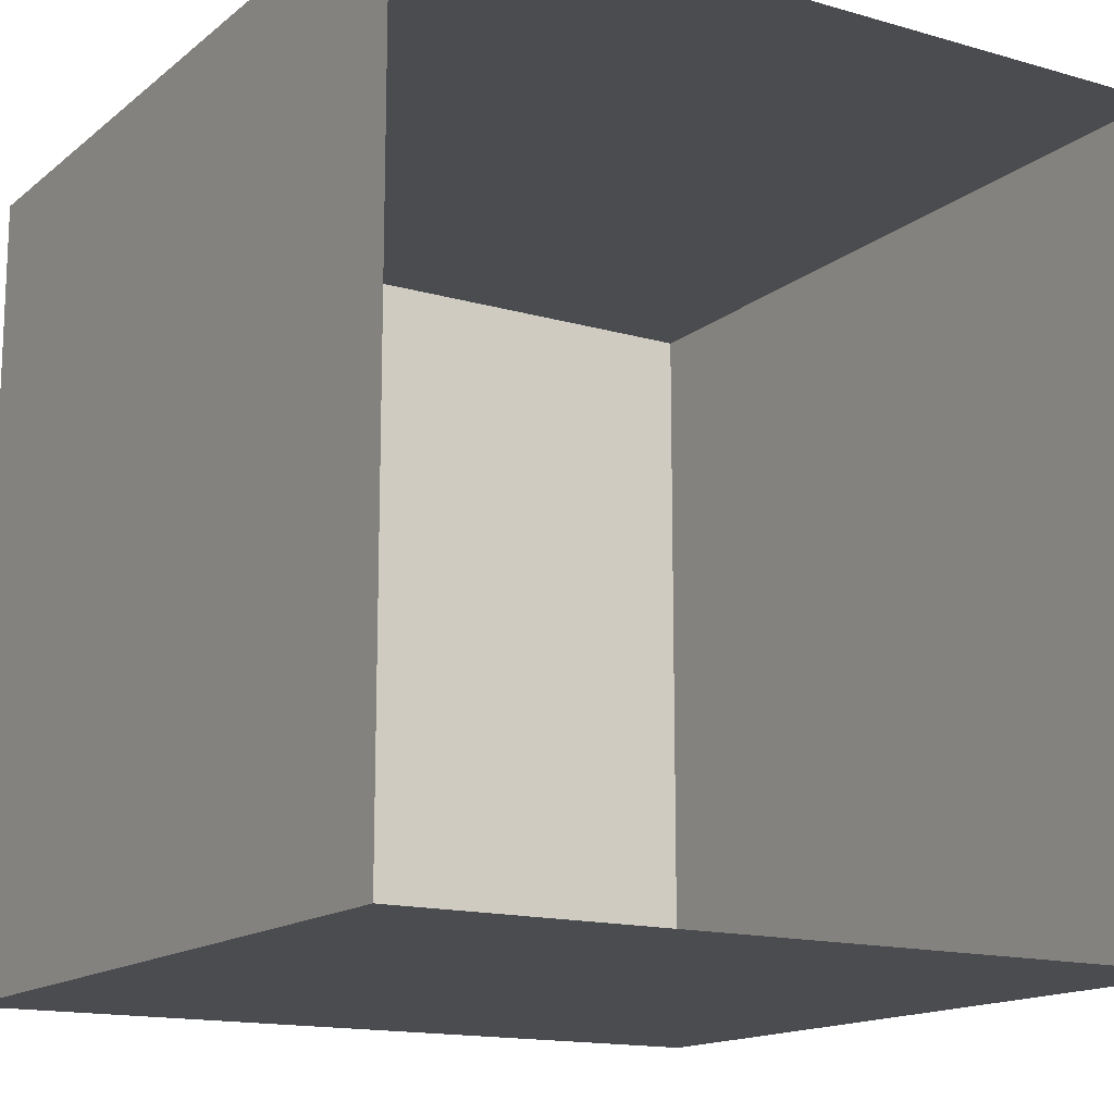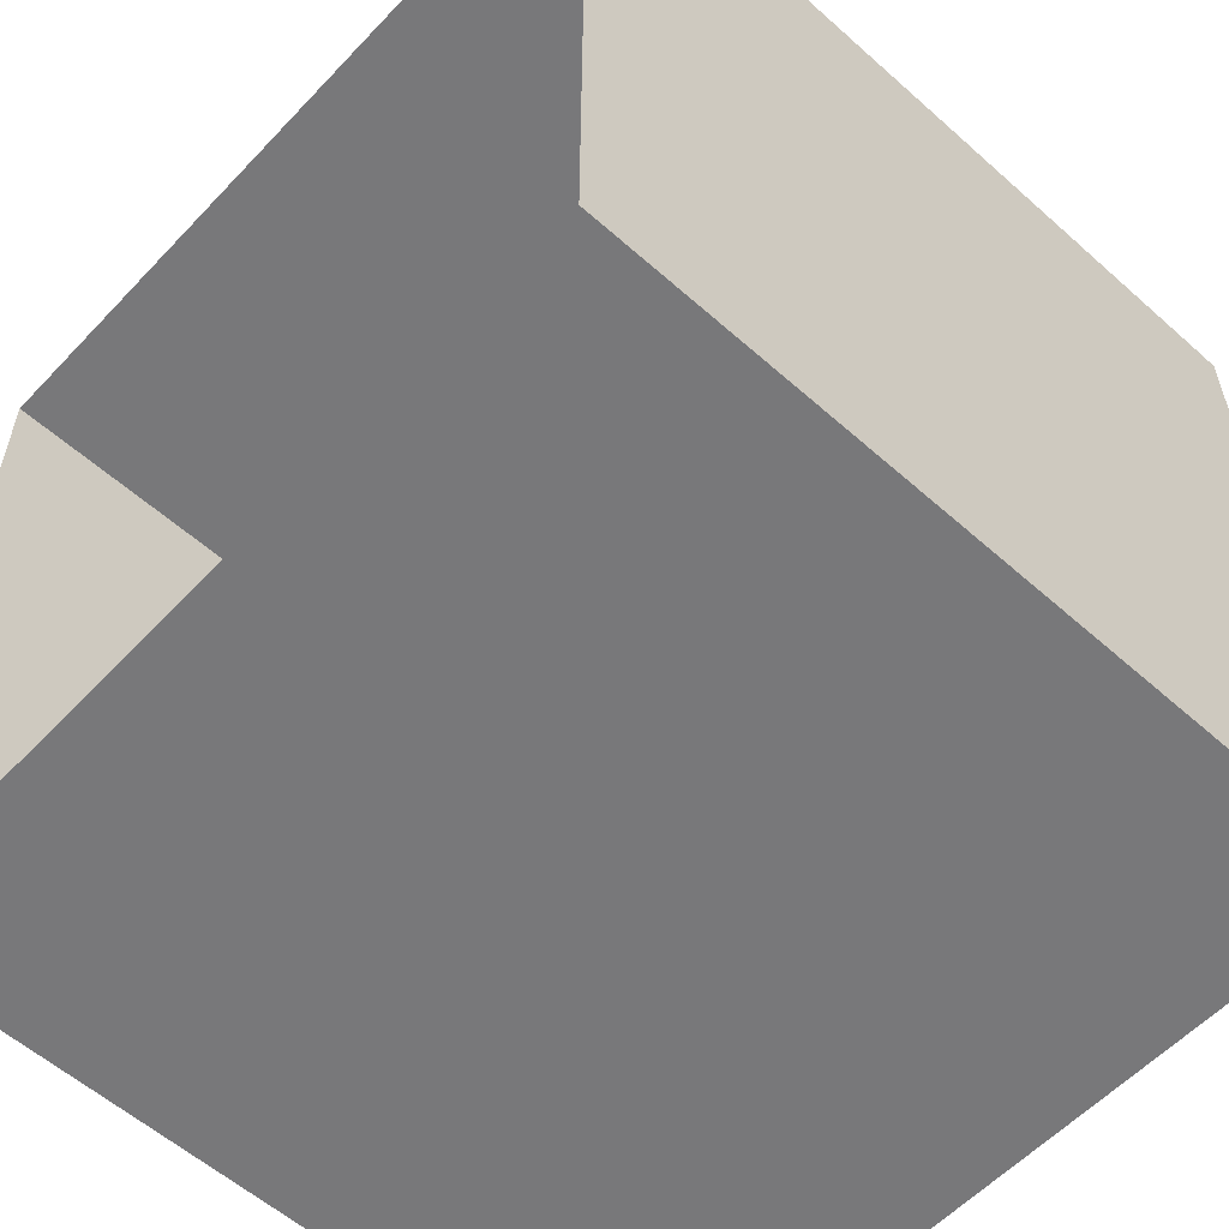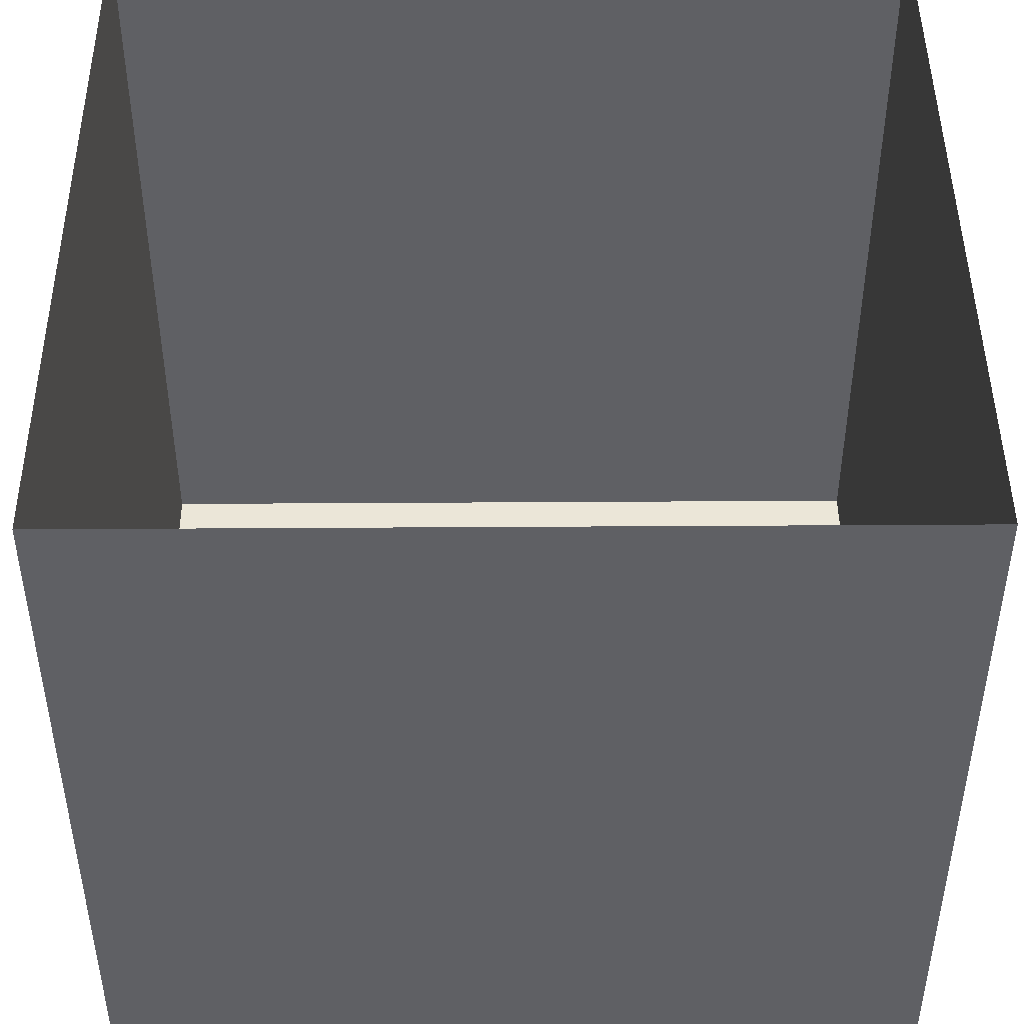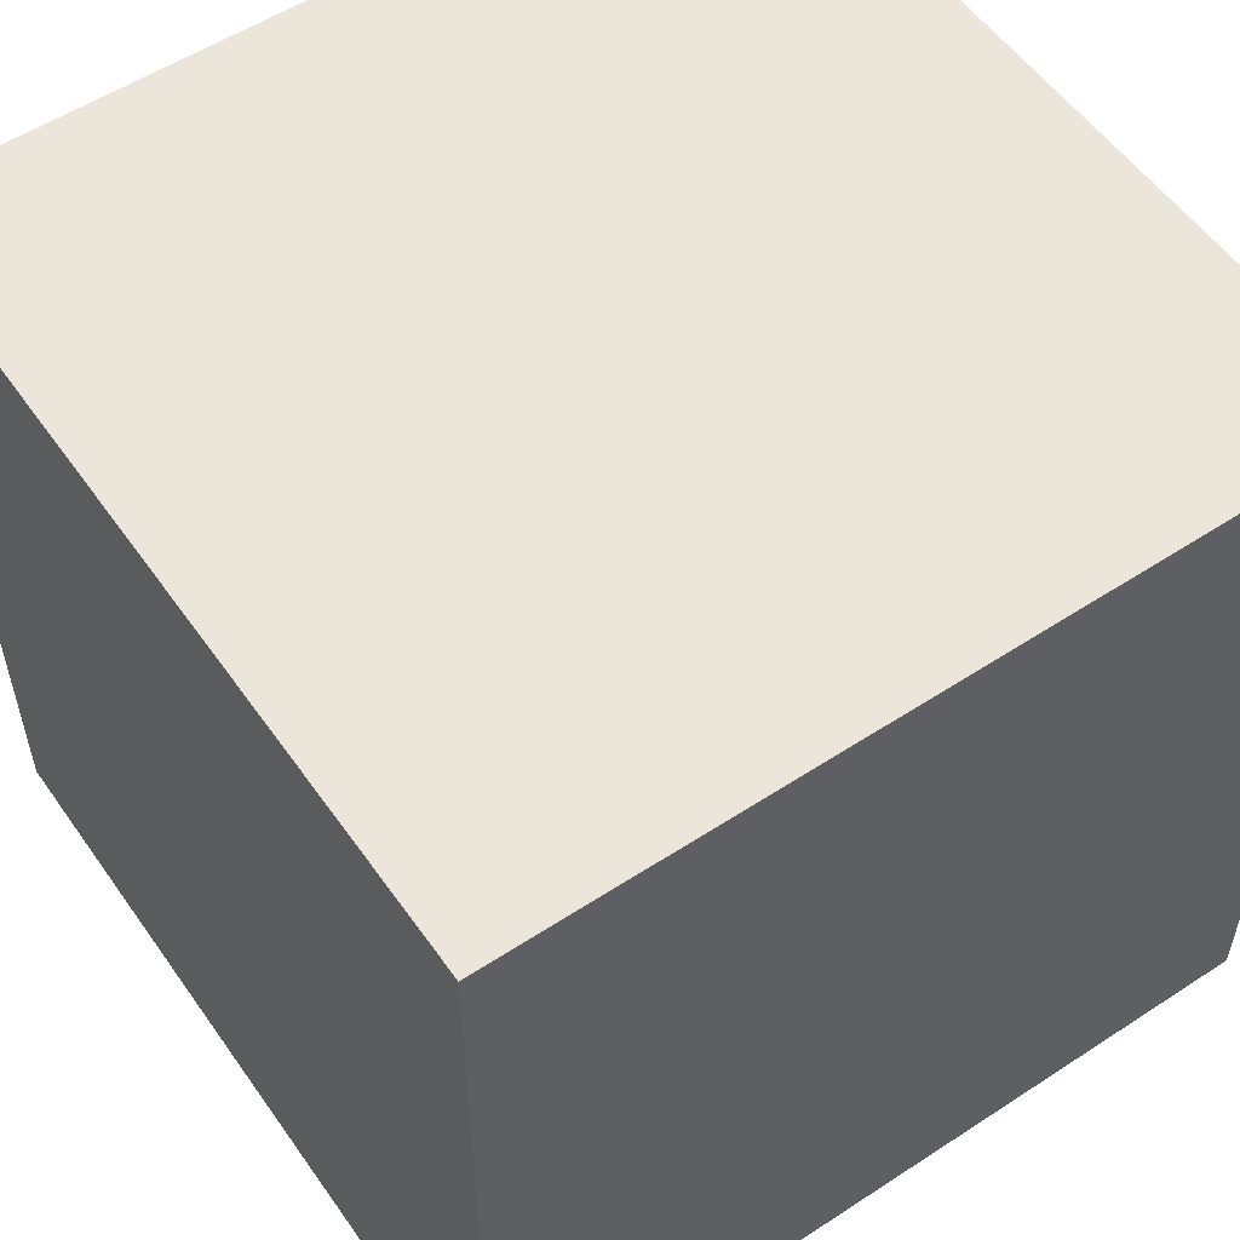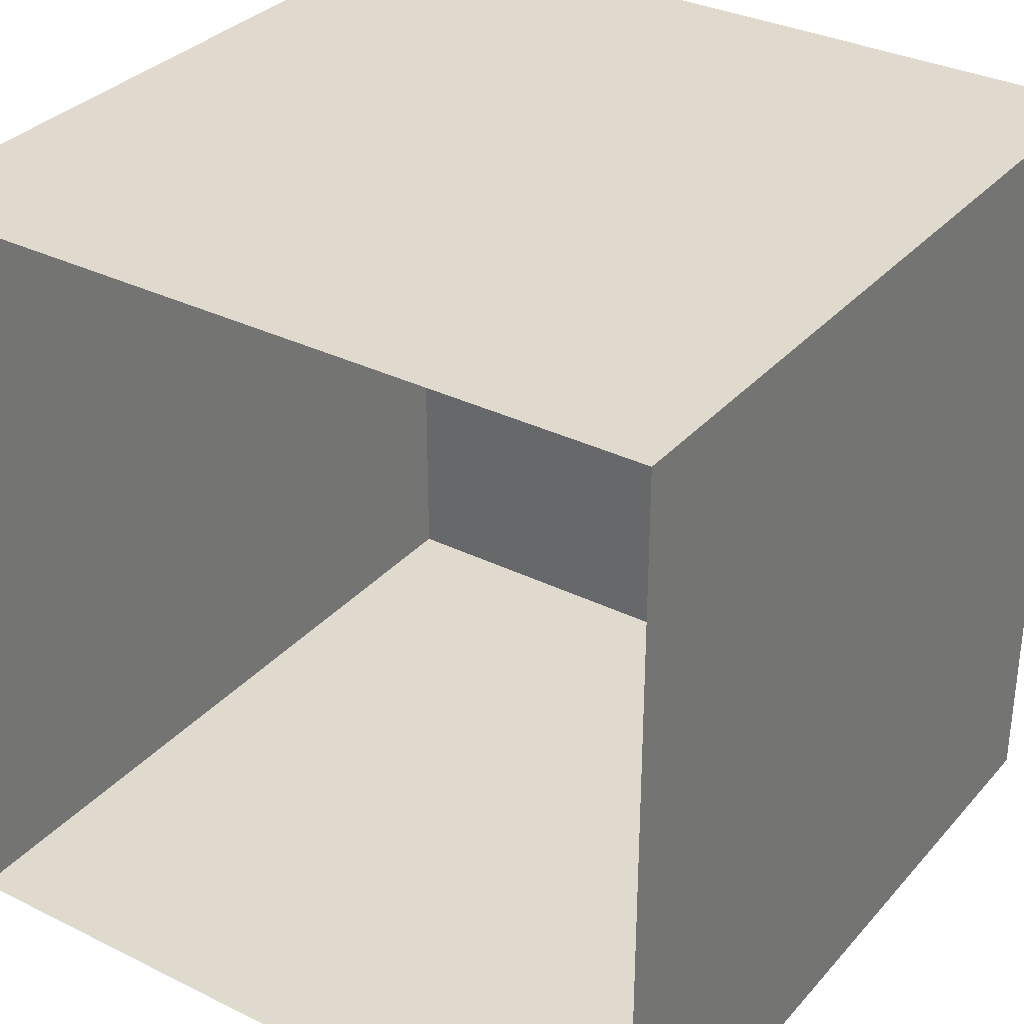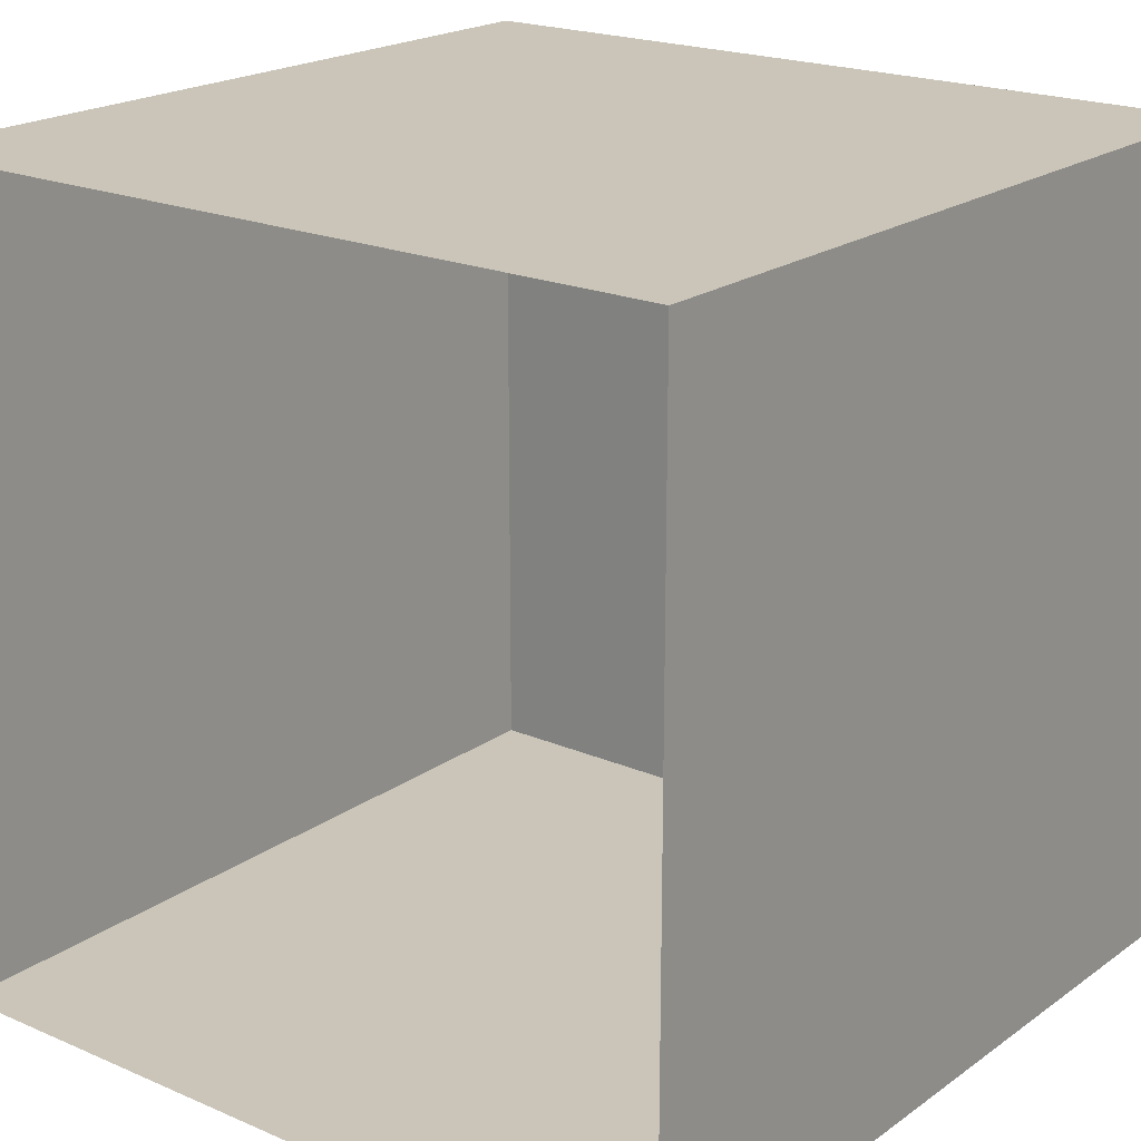
<metadata>
{"format":"obj","ext":"obj","renderer":"f3d","projection":"perspective","resolution":1024,"background":"white","views":[{"elev":-14.9,"azim":148.3,"up":"+Z"},{"elev":-57.5,"azim":-132.7,"up":"+Z"},{"elev":46.2,"azim":179.6,"up":"+Y"},{"elev":55.2,"azim":-34.6,"up":"+Z"},{"elev":32.9,"azim":-145.7,"up":"+Z"},{"elev":20.3,"azim":-141.8,"up":"+Z"}]}
</metadata>
<code>
o Cube_Cube.001
v 0 0 128
v 0 128 128
v 0 0 0
v 0 128 0
v 128 0 128
v 128 128 128
v 128 0 0
v 128 128 0
f 1 2 4 3
f 3 4 8 7
f 7 8 6 5
f 5 6 2 1
f 3 7 5 1

</code>
